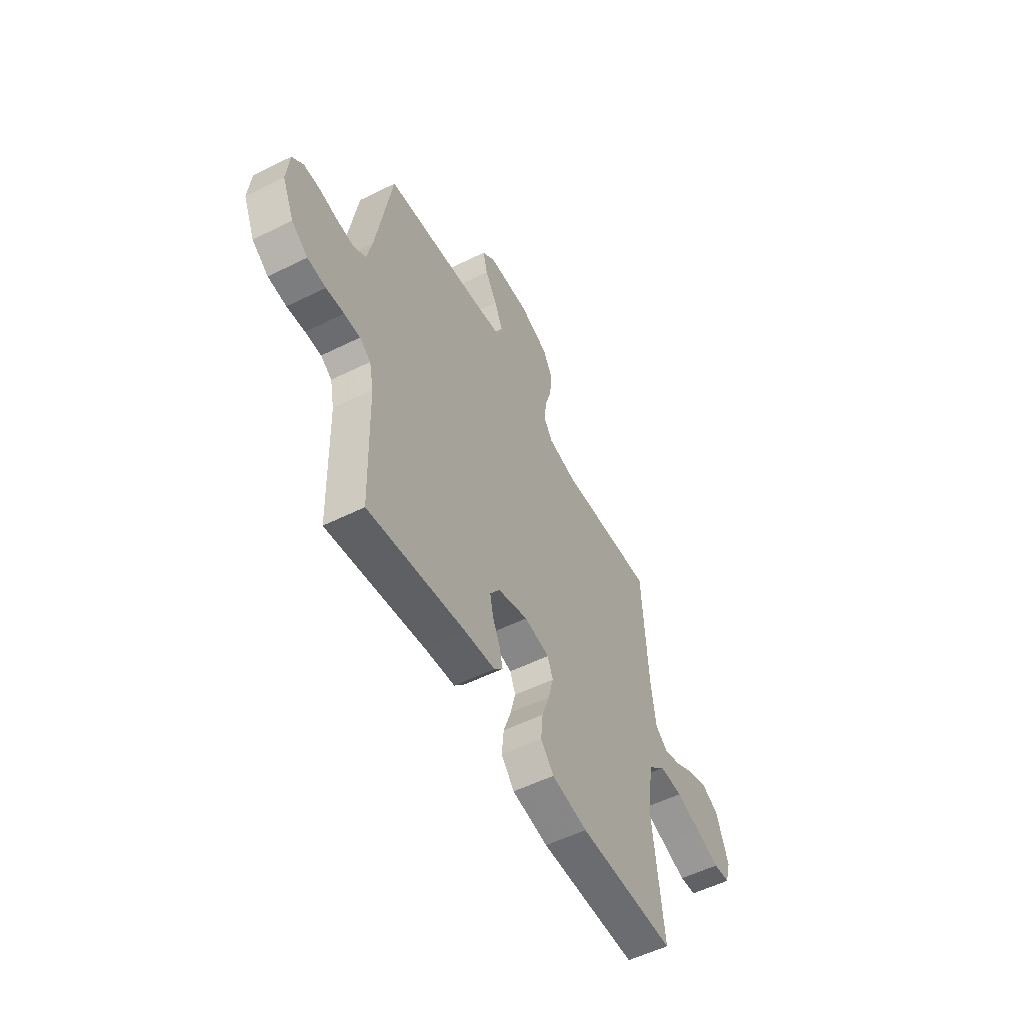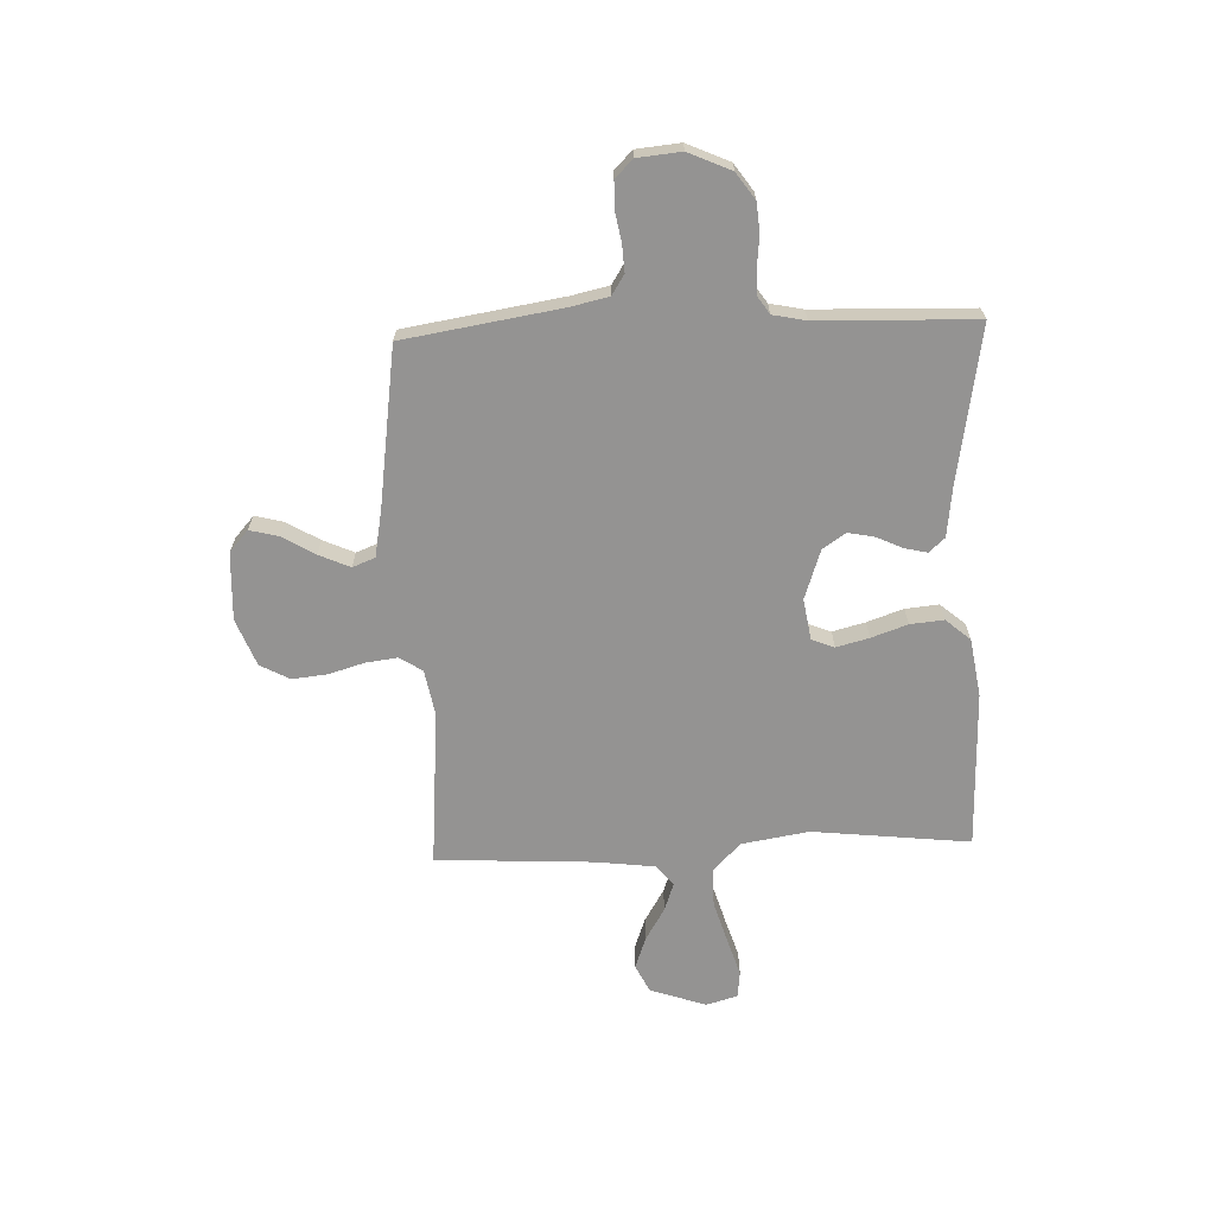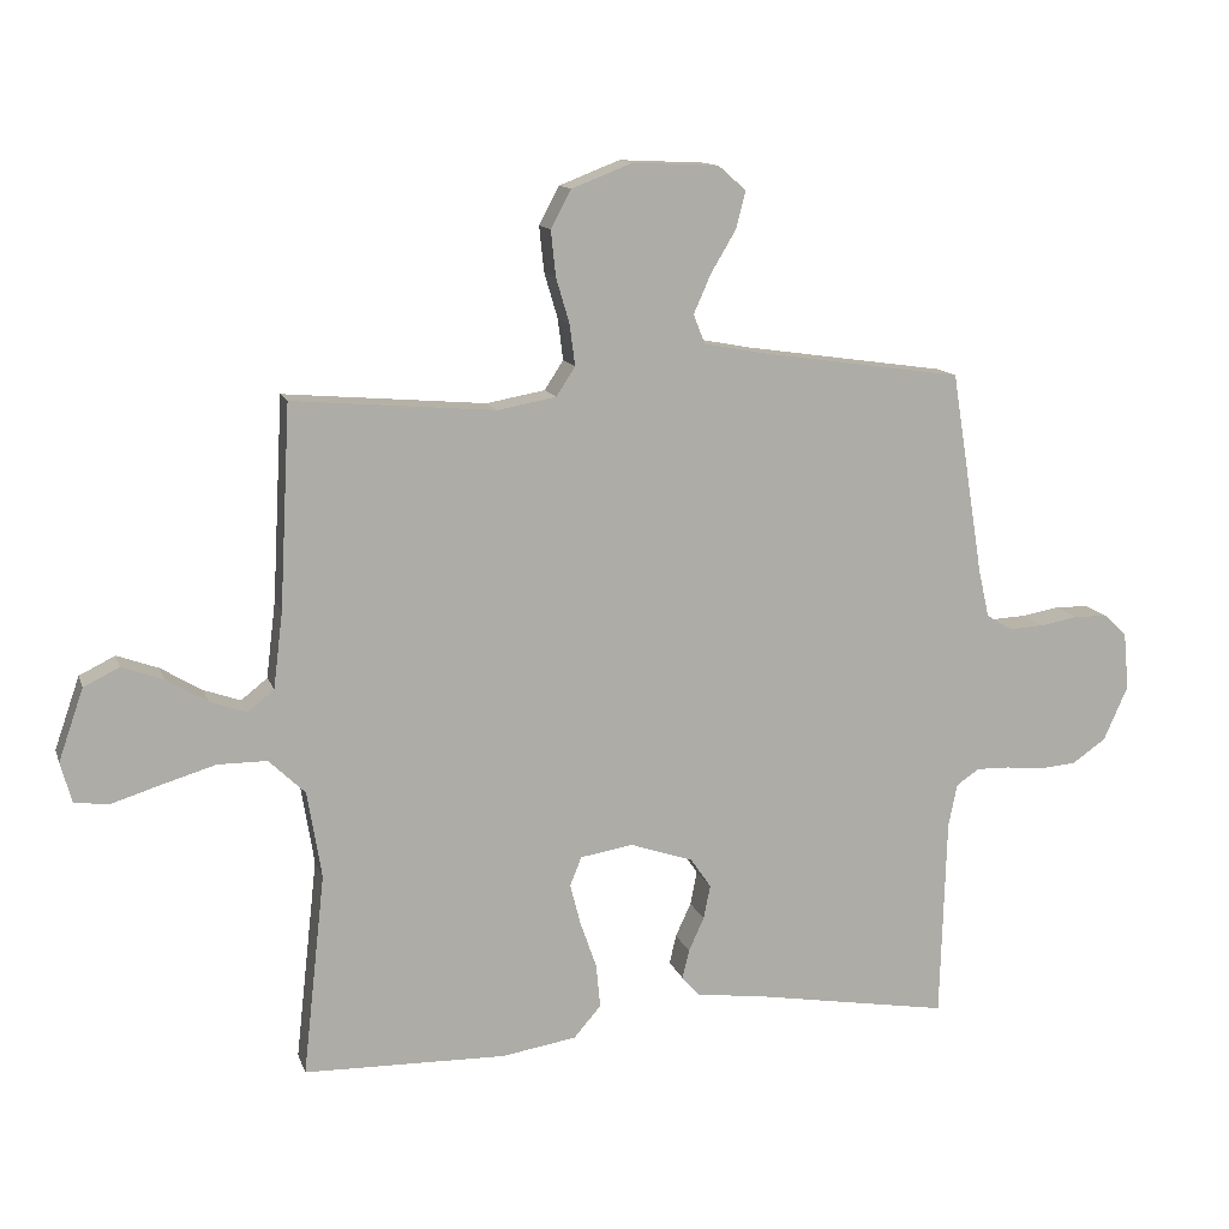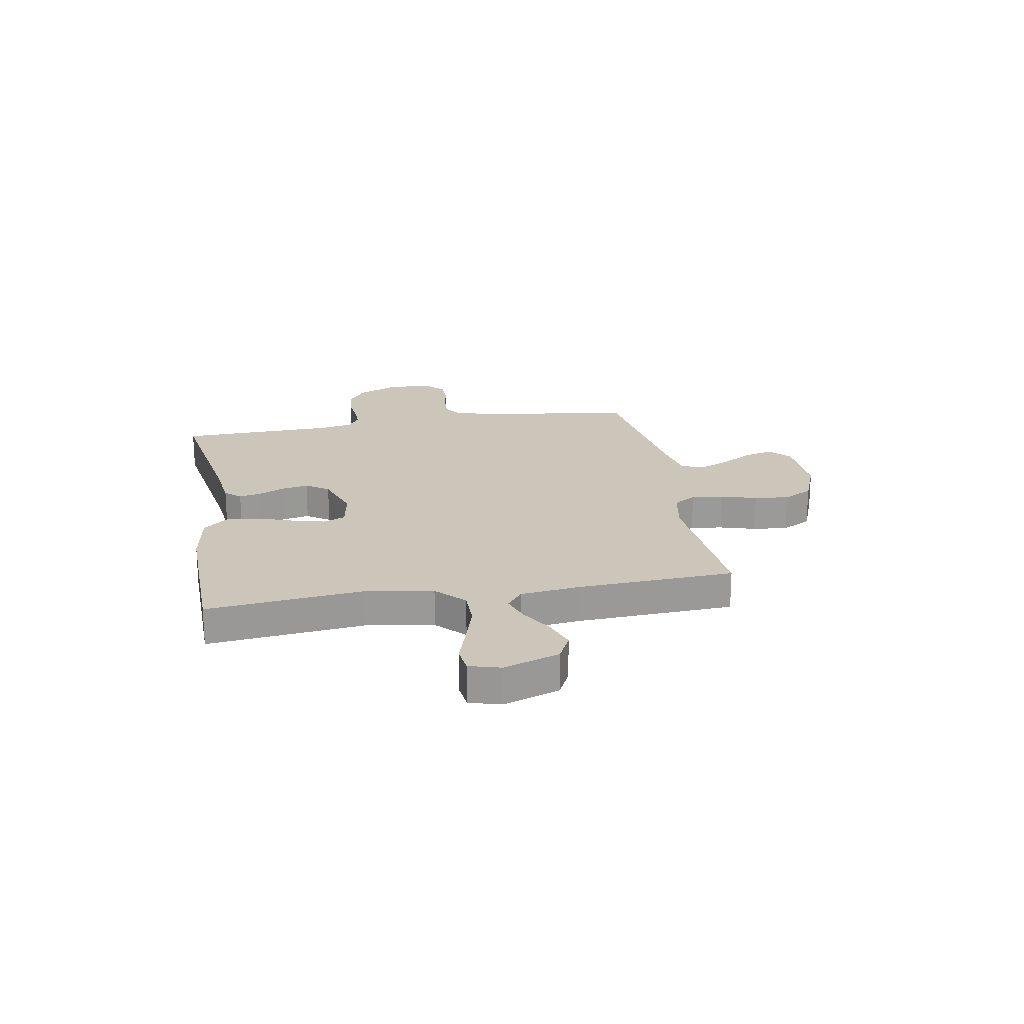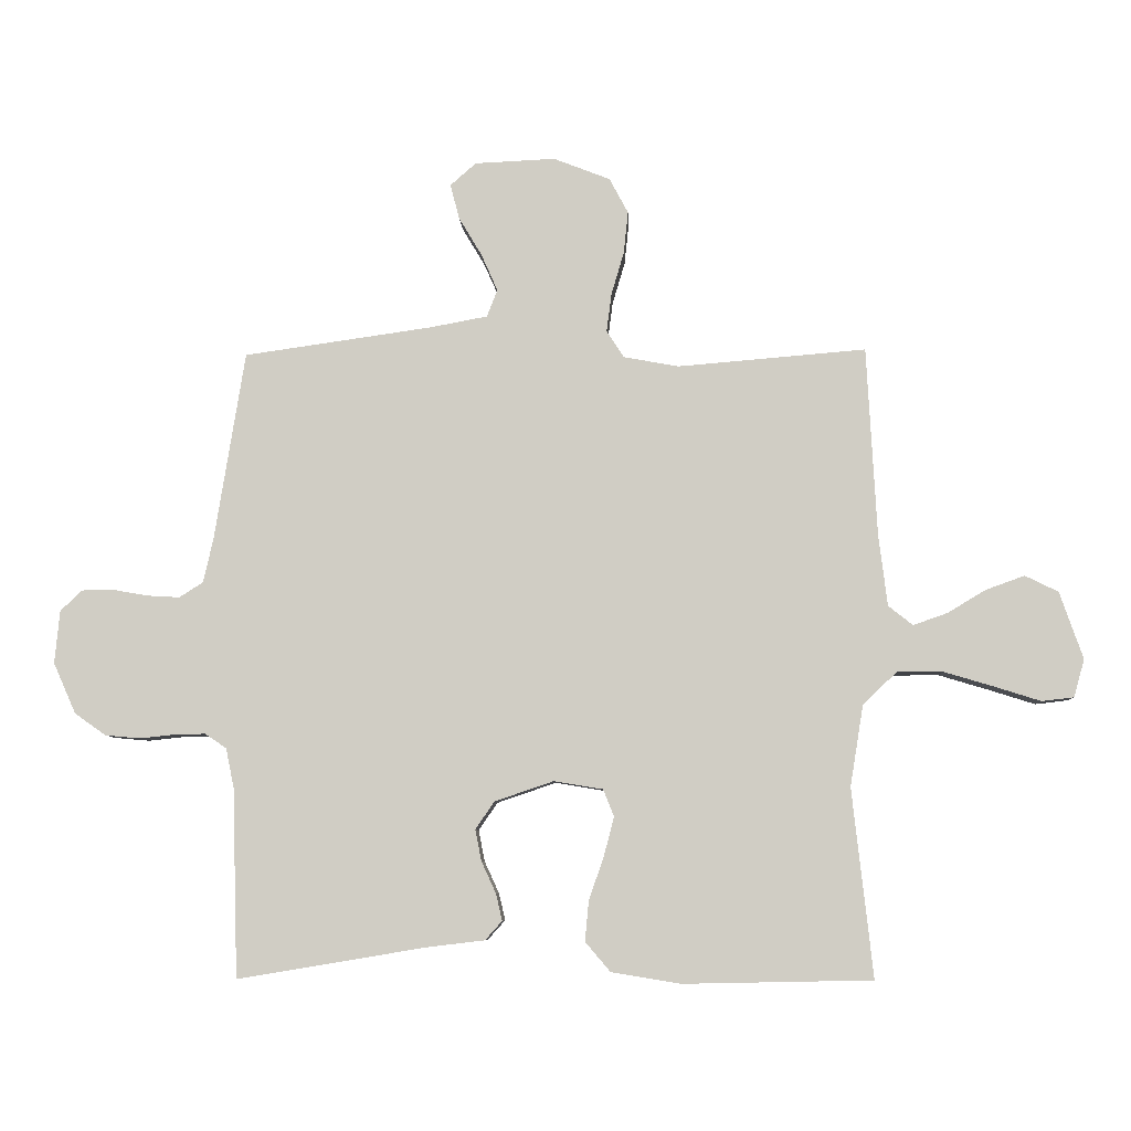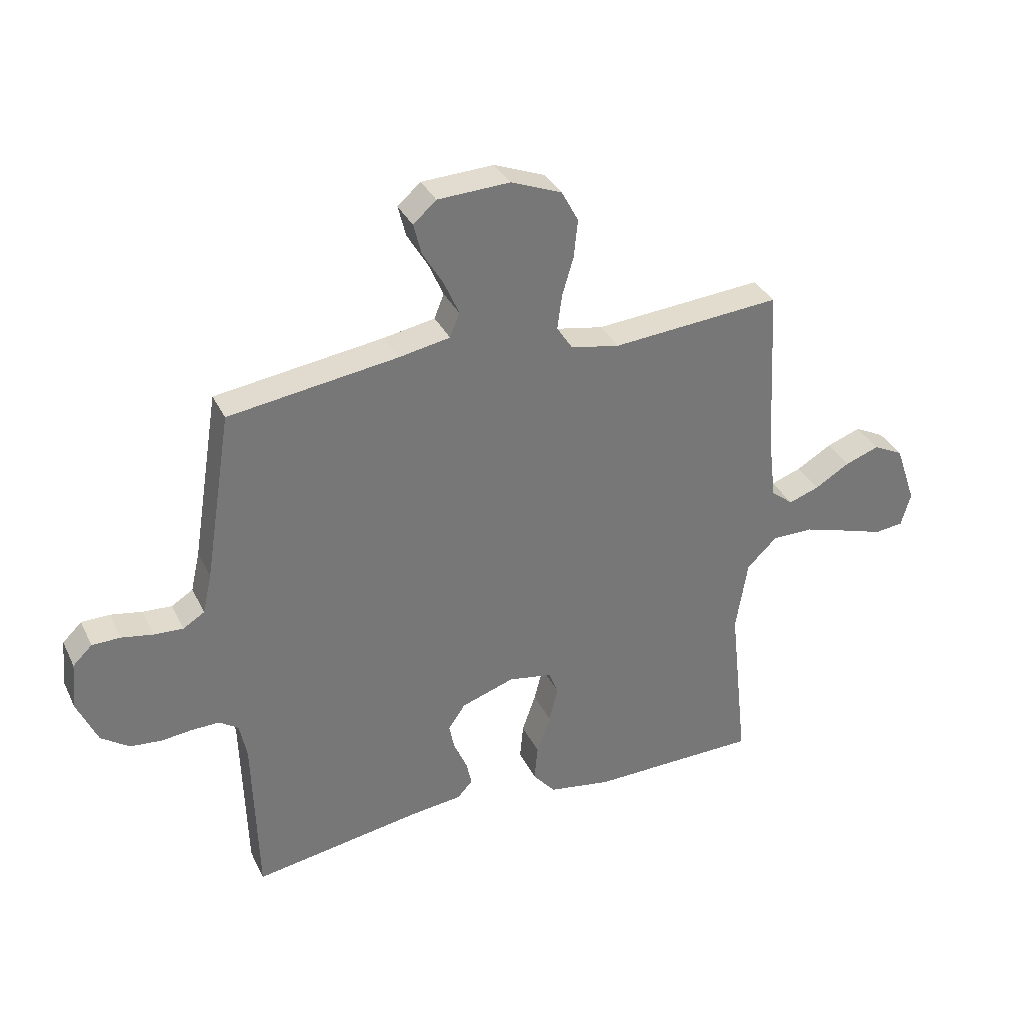
<metadata>
{"format":"obj","ext":"obj","renderer":"f3d","projection":"perspective","resolution":1024,"background":"white","views":[{"elev":-54.7,"azim":117.7,"up":"+Z"},{"elev":-66.8,"azim":92.2,"up":"+Y"},{"elev":12.8,"azim":-15.2,"up":"+Z"},{"elev":21.0,"azim":-99.8,"up":"+Y"},{"elev":-7.1,"azim":-177.5,"up":"+Z"},{"elev":34.0,"azim":156.9,"up":"+Z"}]}
</metadata>
<code>
v 0.5 0.07 0.5
v 0.548 0.07 0.2
v 0.564 0.07 0.129
v 0.602 0.07 0.105
v 0.654 0.07 0.108
v 0.71 0.07 0.118
v 0.76 0.07 0.117
v 0.794 0.07 0.084
v 0.802 0.07 0
v 0.766 0.07 -0.081
v 0.716 0.07 -0.116
v 0.66 0.07 -0.121
v 0.605 0.07 -0.115
v 0.556 0.07 -0.114
v 0.522 0.07 -0.137
v 0.509 0.07 -0.2
v 0.5 0.07 -0.5
v 0.2 0.07 -0.45
v 0.108 0.07 -0.439
v 0.081 0.07 -0.409
v 0.091 0.07 -0.366
v 0.114 0.07 -0.316
v 0.124 0.07 -0.266
v 0.094 0.07 -0.222
v 0 0.07 -0.19
v -0.078 0.07 -0.203
v -0.095 0.07 -0.246
v -0.079 0.07 -0.308
v -0.055 0.07 -0.377
v -0.049 0.07 -0.441
v -0.089 0.07 -0.488
v -0.2 0.07 -0.506
v -0.5 0.07 -0.5
v -0.467 0.07 -0.2
v -0.488 0.07 -0.071
v -0.542 0.07 -0.019
v -0.615 0.07 -0.019
v -0.695 0.07 -0.043
v -0.768 0.07 -0.066
v -0.819 0.07 -0.06
v -0.836 0.07 0
v -0.799 0.07 0.107
v -0.746 0.07 0.133
v -0.685 0.07 0.111
v -0.623 0.07 0.074
v -0.569 0.07 0.055
v -0.53 0.07 0.086
v -0.516 0.07 0.2
v -0.5 0.07 0.5
v -0.2 0.07 0.475
v -0.113 0.07 0.491
v -0.085 0.07 0.534
v -0.093 0.07 0.595
v -0.113 0.07 0.663
v -0.12 0.07 0.73
v -0.09 0.07 0.786
v 0 0.07 0.821
v 0.128 0.07 0.815
v 0.169 0.07 0.779
v 0.155 0.07 0.724
v 0.118 0.07 0.662
v 0.092 0.07 0.603
v 0.109 0.07 0.56
v 0.2 0.07 0.543
v 0.5 0 0.5
v 0.548 0 0.2
v 0.564 0 0.129
v 0.602 0 0.105
v 0.654 0 0.108
v 0.71 0 0.118
v 0.76 0 0.117
v 0.794 0 0.084
v 0.802 0 0
v 0.766 0 -0.081
v 0.716 0 -0.116
v 0.66 0 -0.121
v 0.605 0 -0.115
v 0.556 0 -0.114
v 0.522 0 -0.137
v 0.509 0 -0.2
v 0.5 0 -0.5
v 0.2 0 -0.45
v 0.108 0 -0.439
v 0.081 0 -0.409
v 0.091 0 -0.366
v 0.114 0 -0.316
v 0.124 0 -0.266
v 0.094 0 -0.222
v 0 0 -0.19
v -0.078 0 -0.203
v -0.095 0 -0.246
v -0.079 0 -0.308
v -0.055 0 -0.377
v -0.049 0 -0.441
v -0.089 0 -0.488
v -0.2 0 -0.506
v -0.5 0 -0.5
v -0.467 0 -0.2
v -0.488 0 -0.071
v -0.542 0 -0.019
v -0.615 0 -0.019
v -0.695 0 -0.043
v -0.768 0 -0.066
v -0.819 0 -0.06
v -0.836 0 0
v -0.799 0 0.107
v -0.746 0 0.133
v -0.685 0 0.111
v -0.623 0 0.074
v -0.569 0 0.055
v -0.53 0 0.086
v -0.516 0 0.2
v -0.5 0 0.5
v -0.2 0 0.475
v -0.113 0 0.491
v -0.085 0 0.534
v -0.093 0 0.595
v -0.113 0 0.663
v -0.12 0 0.73
v -0.09 0 0.786
v 0 0 0.821
v 0.128 0 0.815
v 0.169 0 0.779
v 0.155 0 0.724
v 0.118 0 0.662
v 0.092 0 0.603
v 0.109 0 0.56
v 0.2 0 0.543
f 58 59 60 61
f 58 61 62
f 57 58 62
f 56 57 62 63
f 53 54 55 56
f 52 53 56 63
f 48 49 50
f 47 48 50 51
f 42 43 44 45
f 42 45 46
f 41 42 46
f 38 39 40 41
f 37 38 41 46
f 36 37 46 47
f 31 32 33 34
f 31 34 35
f 28 29 30 31
f 27 28 31 35
f 26 27 35 36
f 19 20 21 22
f 18 19 22 23
f 16 17 18 23
f 15 16 23 24
f 10 11 12 13
f 10 13 14
f 9 10 14
f 8 9 14
f 5 6 7 8
f 4 5 8 14
f 3 4 14 15
f 64 1 2
f 51 52 63 64
f 25 26 36 47
f 25 47 51 64
f 15 24 25 64
f 2 3 15 64
f 125 124 123 122
f 126 125 122
f 126 122 121
f 127 126 121 120
f 120 119 118 117
f 127 120 117 116
f 114 113 112
f 115 114 112 111
f 109 108 107 106
f 110 109 106
f 110 106 105
f 105 104 103 102
f 110 105 102 101
f 111 110 101 100
f 98 97 96 95
f 99 98 95
f 95 94 93 92
f 99 95 92 91
f 100 99 91 90
f 86 85 84 83
f 87 86 83 82
f 87 82 81 80
f 88 87 80 79
f 77 76 75 74
f 78 77 74
f 78 74 73
f 78 73 72
f 72 71 70 69
f 78 72 69 68
f 79 78 68 67
f 66 65 128
f 128 127 116 115
f 111 100 90 89
f 128 115 111 89
f 128 89 88 79
f 128 79 67 66
f 1 65 66 2
f 2 66 67 3
f 3 67 68 4
f 4 68 69 5
f 5 69 70 6
f 6 70 71 7
f 7 71 72 8
f 8 72 73 9
f 9 73 74 10
f 10 74 75 11
f 11 75 76 12
f 12 76 77 13
f 13 77 78 14
f 14 78 79 15
f 15 79 80 16
f 16 80 81 17
f 17 81 82 18
f 18 82 83 19
f 19 83 84 20
f 20 84 85 21
f 21 85 86 22
f 22 86 87 23
f 23 87 88 24
f 24 88 89 25
f 25 89 90 26
f 26 90 91 27
f 27 91 92 28
f 28 92 93 29
f 29 93 94 30
f 30 94 95 31
f 31 95 96 32
f 32 96 97 33
f 33 97 98 34
f 34 98 99 35
f 35 99 100 36
f 36 100 101 37
f 37 101 102 38
f 38 102 103 39
f 39 103 104 40
f 40 104 105 41
f 41 105 106 42
f 42 106 107 43
f 43 107 108 44
f 44 108 109 45
f 45 109 110 46
f 46 110 111 47
f 47 111 112 48
f 48 112 113 49
f 49 113 114 50
f 50 114 115 51
f 51 115 116 52
f 52 116 117 53
f 53 117 118 54
f 54 118 119 55
f 55 119 120 56
f 56 120 121 57
f 57 121 122 58
f 58 122 123 59
f 59 123 124 60
f 60 124 125 61
f 61 125 126 62
f 62 126 127 63
f 63 127 128 64
f 64 128 65 1

</code>
